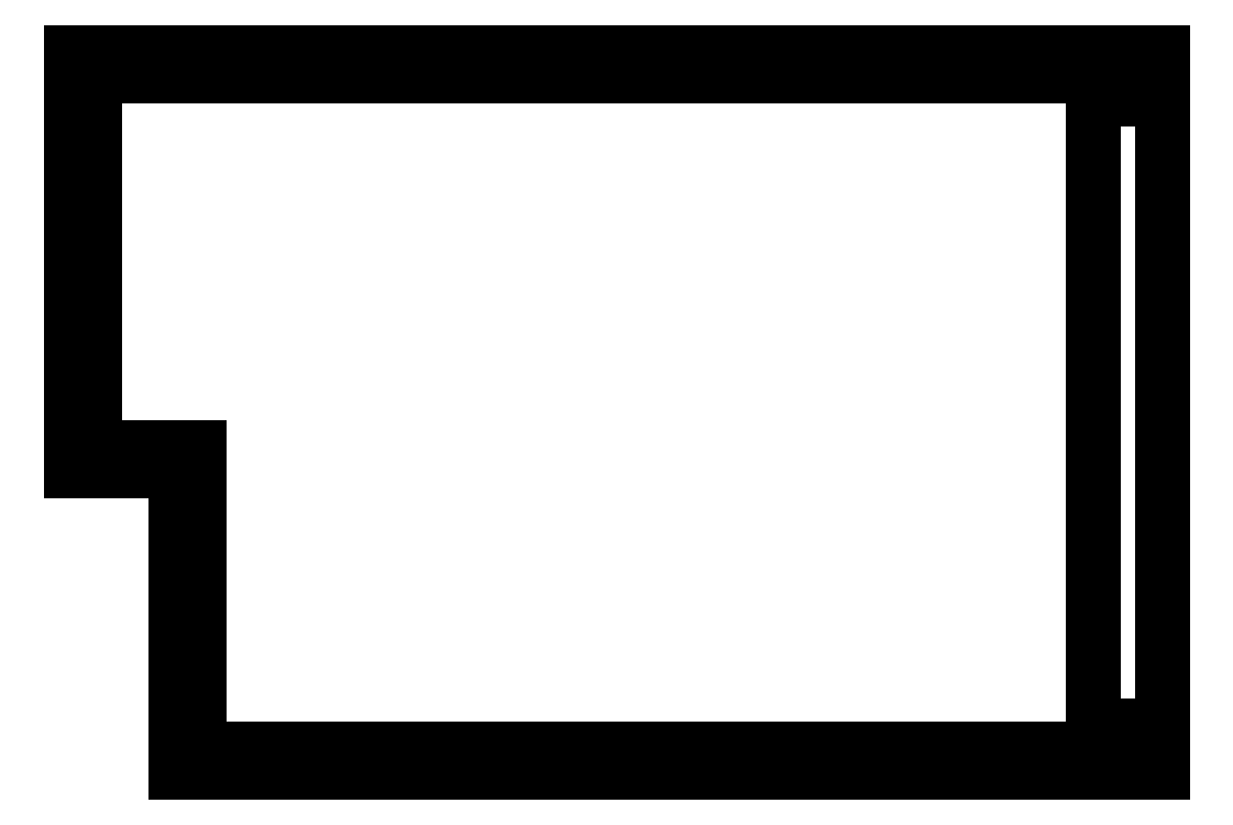
<metadata>
{"format":"dxf","ext":"dxf","renderer":"ezdxf+matplotlib","layout":"modelspace","background":"white","min_lineweight":24,"dpi":150}
</metadata>
<code>
0
SECTION
2
ENTITIES
0
LINE
8
Pocket001
10
-4400
20
100
30
0
11
-4400
21
100
31
2400
0
LINE
8
Pocket001
10
-4400
20
100
30
0
11
-4400
21
-1700
31
0
0
LINE
8
Pocket001
10
-4400
20
100
30
2400
11
-4400
21
-1700
31
2400
0
LINE
8
Pocket001
10
-4400
20
-1700
30
0
11
-4400
21
-1700
31
2400
0
LINE
8
Pocket001
10
300
20
100
30
0
11
300
21
100
31
2400
0
LINE
8
Pocket001
10
-4400
20
100
30
0
11
-4400
21
100
31
2400
0
LINE
8
Pocket001
10
300
20
100
30
0
11
-4400
21
100
31
0
0
LINE
8
Pocket001
10
300
20
100
30
2400
11
-4400
21
100
31
2400
0
LINE
8
Pocket001
10
300
20
100
30
0
11
-4400
21
100
31
0
0
LINE
8
Pocket001
10
300
20
-3000
30
0
11
300
21
100
31
0
0
LINE
8
Pocket001
10
-2750
20
-3000
30
0
11
300
21
-3000
31
0
0
LINE
8
Pocket001
10
-2750
20
-2900
30
0
11
-2750
21
-3000
31
2.22e-14
0
LINE
8
Pocket001
10
-2750
20
-2900
30
0
11
0
21
-2900
31
0
0
LINE
8
Pocket001
10
0
20
-2900
30
0
11
0
21
0
31
0
0
LINE
8
Pocket001
10
0
20
0
30
0
11
-4300
21
0
31
0
0
LINE
8
Pocket001
10
-4300
20
0
30
0
11
-4300
21
-1600
31
0
0
LINE
8
Pocket001
10
-4300
20
-1600
30
0
11
-3850
21
-1600
31
0
0
LINE
8
Pocket001
10
-3850
20
-1600
30
0
11
-3850
21
-2900
31
0
0
LINE
8
Pocket001
10
-3850
20
-2900
30
0
11
-3750
21
-2900
31
0
0
LINE
8
Pocket001
10
-3750
20
-2900
30
0
11
-3750
21
-3000
31
2.22e-14
0
LINE
8
Pocket001
10
-3950
20
-3000
30
0
11
-3750
21
-3000
31
0
0
LINE
8
Pocket001
10
-3950
20
-1700
30
0
11
-3950
21
-3000
31
0
0
LINE
8
Pocket001
10
-4400
20
-1700
30
0
11
-3950
21
-1700
31
0
0
LINE
8
Pocket001
10
-4400
20
100
30
0
11
-4400
21
-1700
31
0
0
LINE
8
Pocket001
10
-4400
20
100
30
2400
11
-4400
21
-1700
31
2400
0
LINE
8
Pocket001
10
-4400
20
-1700
30
2400
11
-3950
21
-1700
31
2400
0
LINE
8
Pocket001
10
-3950
20
-1700
30
2400
11
-3950
21
-3000
31
2400
0
LINE
8
Pocket001
10
-3950
20
-3000
30
2400
11
300
21
-3000
31
2400
0
LINE
8
Pocket001
10
300
20
-3000
30
2400
11
300
21
100
31
2400
0
LINE
8
Pocket001
10
300
20
100
30
2400
11
-4400
21
100
31
2400
0
LINE
8
Pocket001
10
0
20
0
30
2400
11
-4300
21
0
31
2400
0
LINE
8
Pocket001
10
-4300
20
0
30
2400
11
-4300
21
-1600
31
2400
0
LINE
8
Pocket001
10
-4300
20
-1600
30
2400
11
-3850
21
-1600
31
2400
0
LINE
8
Pocket001
10
-3850
20
-1600
30
2400
11
-3850
21
-2900
31
2400
0
LINE
8
Pocket001
10
-3850
20
-2900
30
2400
11
0
21
-2900
31
2400
0
LINE
8
Pocket001
10
0
20
-2900
30
2400
11
0
21
0
31
2400
0
LINE
8
Pocket001
10
-4400
20
-1700
30
0
11
-4400
21
-1700
31
2400
0
LINE
8
Pocket001
10
-4400
20
-1700
30
0
11
-3950
21
-1700
31
0
0
LINE
8
Pocket001
10
-4400
20
-1700
30
2400
11
-3950
21
-1700
31
2400
0
LINE
8
Pocket001
10
-3950
20
-1700
30
0
11
-3950
21
-1700
31
2400
0
LINE
8
Pocket001
10
300
20
-3000
30
0
11
300
21
-3000
31
2400
0
LINE
8
Pocket001
10
300
20
-3000
30
0
11
300
21
100
31
0
0
LINE
8
Pocket001
10
300
20
-3000
30
2400
11
300
21
100
31
2400
0
LINE
8
Pocket001
10
300
20
100
30
0
11
300
21
100
31
2400
0
LINE
8
Pocket001
10
300
20
-2800
30
2050
11
300
21
-100
31
2050
0
LINE
8
Pocket001
10
300
20
-100
30
2050
11
300
21
-100
31
770
0
LINE
8
Pocket001
10
300
20
-100
30
770
11
300
21
-2800
31
770
0
LINE
8
Pocket001
10
300
20
-2800
30
770
11
300
21
-2800
31
2050
0
LINE
8
Pocket001
10
-3950
20
-3000
30
0
11
-3750
21
-3000
31
0
0
LINE
8
Pocket001
10
-3750
20
-3000
30
2.22e-14
11
-3750
21
-3000
31
2300
0
LINE
8
Pocket001
10
-3750
20
-3000
30
2300
11
-2750
21
-3000
31
2300
0
LINE
8
Pocket001
10
-2750
20
-3000
30
2300
11
-2750
21
-3000
31
0
0
LINE
8
Pocket001
10
-2750
20
-3000
30
0
11
300
21
-3000
31
0
0
LINE
8
Pocket001
10
300
20
-3000
30
0
11
300
21
-3000
31
2400
0
LINE
8
Pocket001
10
-3950
20
-3000
30
2400
11
300
21
-3000
31
2400
0
LINE
8
Pocket001
10
-3950
20
-3000
30
0
11
-3950
21
-3000
31
2400
0
LINE
8
Pocket001
10
-2750
20
-2900
30
2300
11
-2750
21
-2900
31
0
0
LINE
8
Pocket001
10
-2750
20
-2900
30
0
11
-2750
21
-3000
31
2.22e-14
0
LINE
8
Pocket001
10
-2750
20
-3000
30
2300
11
-2750
21
-3000
31
0
0
LINE
8
Pocket001
10
-2750
20
-2900
30
2300
11
-2750
21
-3000
31
2300
0
LINE
8
Pocket001
10
-3850
20
-2900
30
0
11
-3750
21
-2900
31
0
0
LINE
8
Pocket001
10
-3750
20
-2900
30
0
11
-3750
21
-2900
31
2300
0
LINE
8
Pocket001
10
-3750
20
-2900
30
2300
11
-2750
21
-2900
31
2300
0
LINE
8
Pocket001
10
-2750
20
-2900
30
2300
11
-2750
21
-2900
31
0
0
LINE
8
Pocket001
10
-2750
20
-2900
30
0
11
0
21
-2900
31
0
0
LINE
8
Pocket001
10
0
20
-2900
30
0
11
0
21
-2900
31
2400
0
LINE
8
Pocket001
10
-3850
20
-2900
30
2400
11
0
21
-2900
31
2400
0
LINE
8
Pocket001
10
-3850
20
-2900
30
0
11
-3850
21
-2900
31
2400
0
LINE
8
Pocket001
10
0
20
-2900
30
0
11
0
21
-2900
31
2400
0
LINE
8
Pocket001
10
0
20
-2900
30
0
11
0
21
0
31
0
0
LINE
8
Pocket001
10
0
20
-2900
30
2400
11
0
21
0
31
2400
0
LINE
8
Pocket001
10
0
20
0
30
0
11
0
21
0
31
2400
0
LINE
8
Pocket001
10
0
20
-100
30
770
11
0
21
-100
31
2050
0
LINE
8
Pocket001
10
0
20
-2800
30
770
11
0
21
-100
31
770
0
LINE
8
Pocket001
10
0
20
-2800
30
2050
11
0
21
-2800
31
770
0
LINE
8
Pocket001
10
0
20
-100
30
2050
11
0
21
-2800
31
2050
0
LINE
8
Pocket001
10
0
20
0
30
0
11
0
21
0
31
2400
0
LINE
8
Pocket001
10
-4300
20
0
30
0
11
-4300
21
0
31
2400
0
LINE
8
Pocket001
10
0
20
0
30
0
11
-4300
21
0
31
0
0
LINE
8
Pocket001
10
0
20
0
30
2400
11
-4300
21
0
31
2400
0
LINE
8
Pocket001
10
-4300
20
0
30
0
11
-4300
21
0
31
2400
0
LINE
8
Pocket001
10
-4300
20
0
30
0
11
-4300
21
-1600
31
0
0
LINE
8
Pocket001
10
-4300
20
0
30
2400
11
-4300
21
-1600
31
2400
0
LINE
8
Pocket001
10
-4300
20
-1600
30
0
11
-4300
21
-1600
31
2400
0
LINE
8
Pocket001
10
-4300
20
-1600
30
0
11
-4300
21
-1600
31
2400
0
LINE
8
Pocket001
10
-4300
20
-1600
30
0
11
-3850
21
-1600
31
0
0
LINE
8
Pocket001
10
-4300
20
-1600
30
2400
11
-3850
21
-1600
31
2400
0
LINE
8
Pocket001
10
-3850
20
-1600
30
0
11
-3850
21
-1600
31
2400
0
LINE
8
Pocket001
10
-3850
20
-1600
30
0
11
-3850
21
-1600
31
2400
0
LINE
8
Pocket001
10
-3850
20
-1600
30
0
11
-3850
21
-2900
31
0
0
LINE
8
Pocket001
10
-3850
20
-1600
30
2400
11
-3850
21
-2900
31
2400
0
LINE
8
Pocket001
10
-3850
20
-2900
30
0
11
-3850
21
-2900
31
2400
0
LINE
8
Pocket001
10
-3750
20
-2900
30
0
11
-3750
21
-2900
31
2300
0
LINE
8
Pocket001
10
-3750
20
-2900
30
2300
11
-3750
21
-3000
31
2300
0
LINE
8
Pocket001
10
-3750
20
-3000
30
2.22e-14
11
-3750
21
-3000
31
2300
0
LINE
8
Pocket001
10
-3750
20
-2900
30
0
11
-3750
21
-3000
31
2.22e-14
0
LINE
8
Pocket001
10
-3950
20
-1700
30
0
11
-3950
21
-1700
31
2400
0
LINE
8
Pocket001
10
-3950
20
-1700
30
0
11
-3950
21
-3000
31
0
0
LINE
8
Pocket001
10
-3950
20
-1700
30
2400
11
-3950
21
-3000
31
2400
0
LINE
8
Pocket001
10
-3950
20
-3000
30
0
11
-3950
21
-3000
31
2400
0
LINE
8
Pocket001
10
300
20
-2800
30
2050
11
300
21
-100
31
2050
0
LINE
8
Pocket001
10
300
20
-100
30
2050
11
0
21
-100
31
2050
0
LINE
8
Pocket001
10
0
20
-100
30
2050
11
0
21
-2800
31
2050
0
LINE
8
Pocket001
10
300
20
-2800
30
2050
11
0
21
-2800
31
2050
0
LINE
8
Pocket001
10
300
20
-100
30
2050
11
300
21
-100
31
770
0
LINE
8
Pocket001
10
300
20
-100
30
770
11
0
21
-100
31
770
0
LINE
8
Pocket001
10
0
20
-100
30
770
11
0
21
-100
31
2050
0
LINE
8
Pocket001
10
300
20
-100
30
2050
11
0
21
-100
31
2050
0
LINE
8
Pocket001
10
300
20
-100
30
770
11
300
21
-2800
31
770
0
LINE
8
Pocket001
10
300
20
-2800
30
770
11
0
21
-2800
31
770
0
LINE
8
Pocket001
10
0
20
-2800
30
770
11
0
21
-100
31
770
0
LINE
8
Pocket001
10
300
20
-100
30
770
11
0
21
-100
31
770
0
LINE
8
Pocket001
10
300
20
-2800
30
770
11
300
21
-2800
31
2050
0
LINE
8
Pocket001
10
300
20
-2800
30
2050
11
0
21
-2800
31
2050
0
LINE
8
Pocket001
10
0
20
-2800
30
2050
11
0
21
-2800
31
770
0
LINE
8
Pocket001
10
300
20
-2800
30
770
11
0
21
-2800
31
770
0
LINE
8
Pocket001
10
-3750
20
-2900
30
2300
11
-2750
21
-2900
31
2300
0
LINE
8
Pocket001
10
-2750
20
-2900
30
2300
11
-2750
21
-3000
31
2300
0
LINE
8
Pocket001
10
-3750
20
-3000
30
2300
11
-2750
21
-3000
31
2300
0
LINE
8
Pocket001
10
-3750
20
-2900
30
2300
11
-3750
21
-3000
31
2300
0
ENDSEC
0
EOF

</code>
